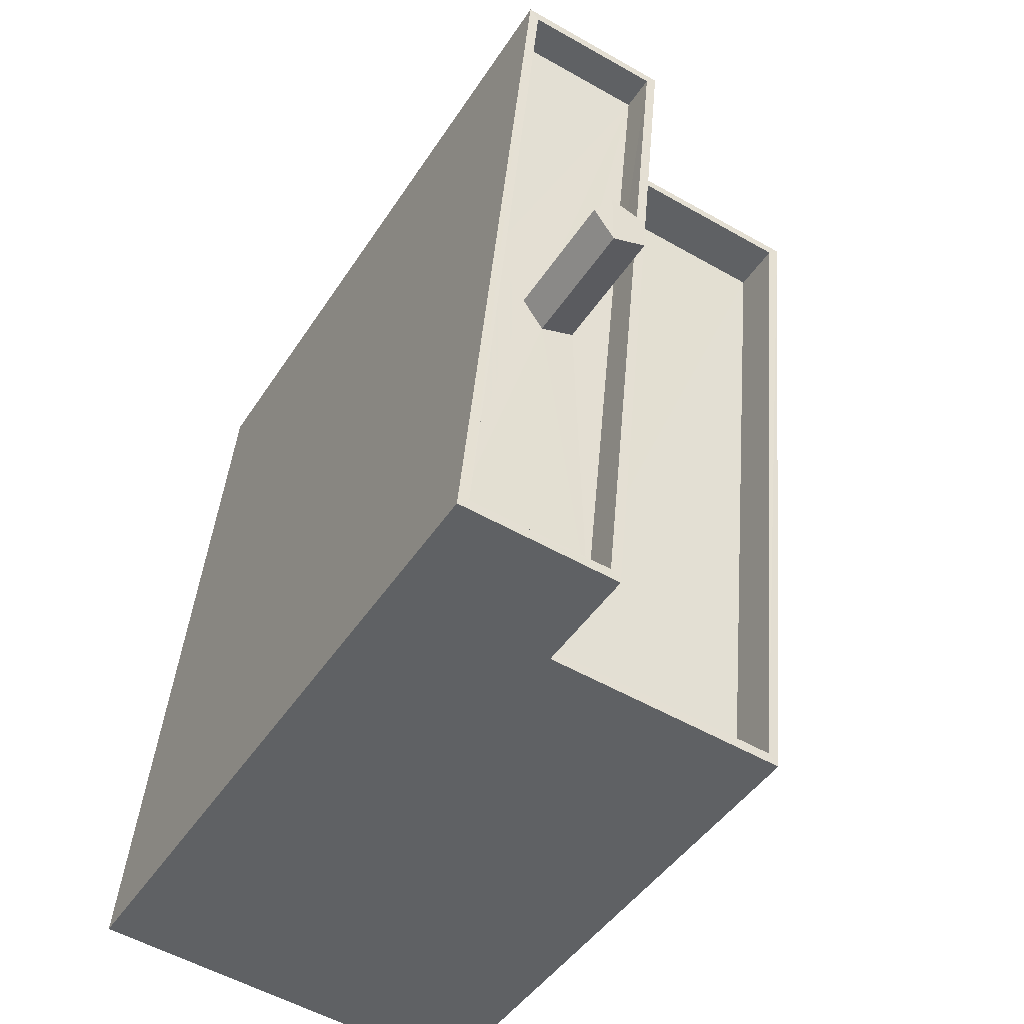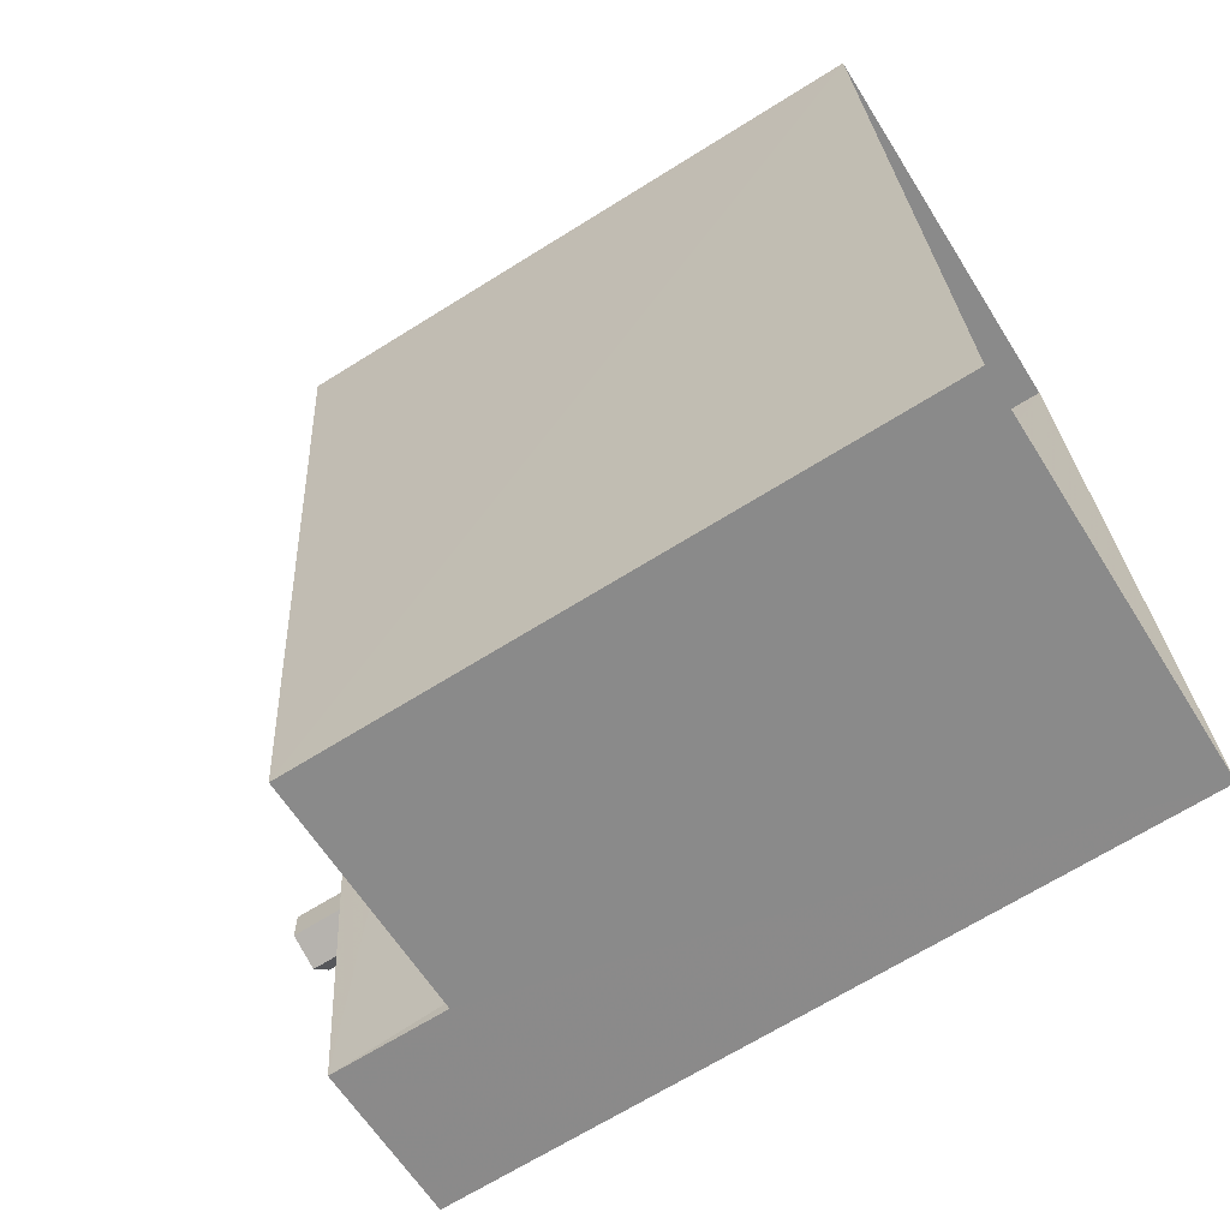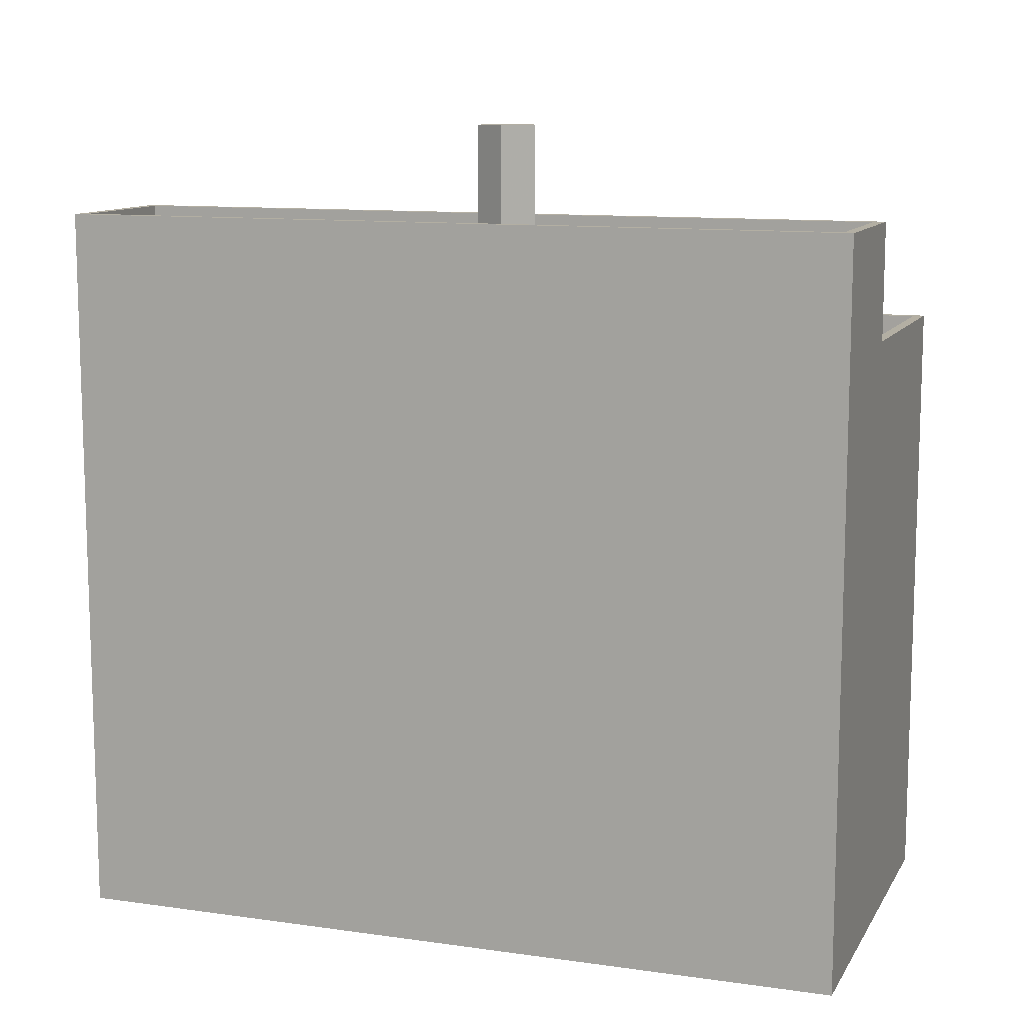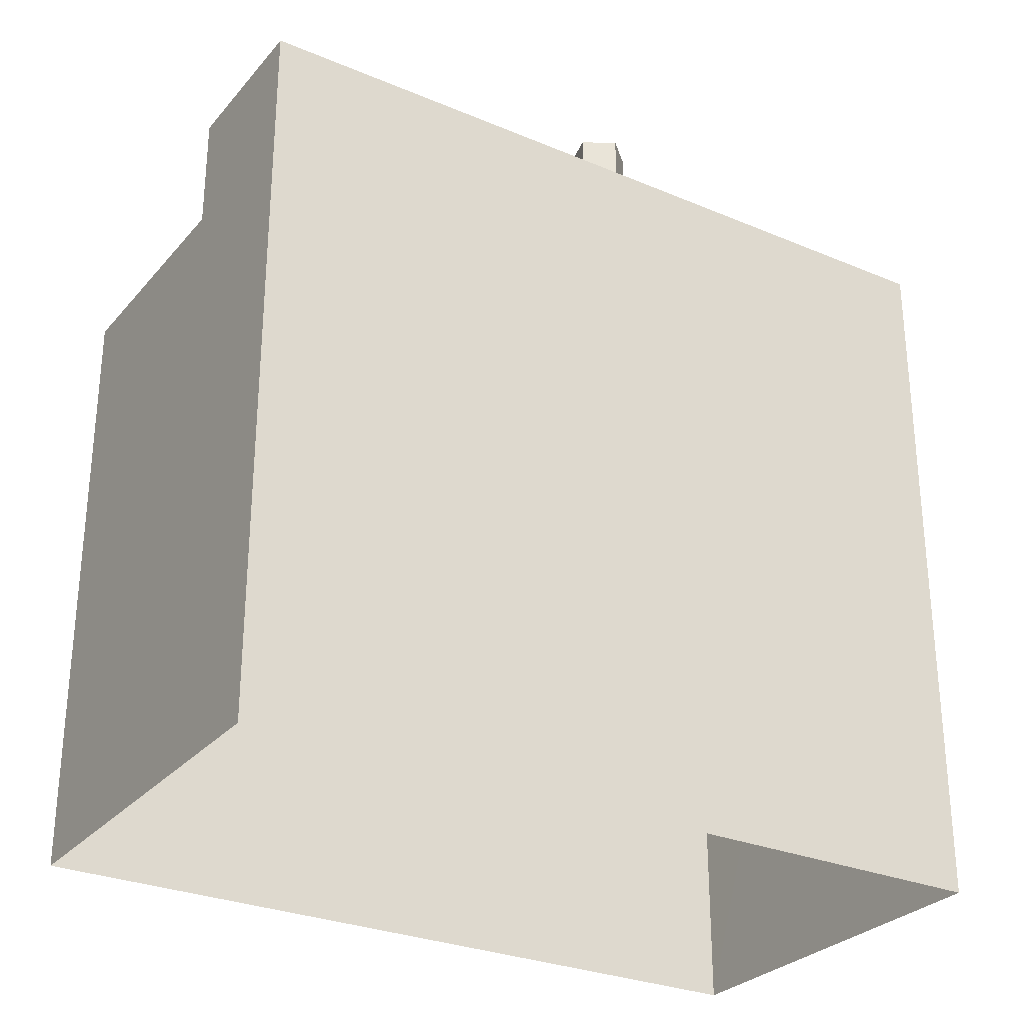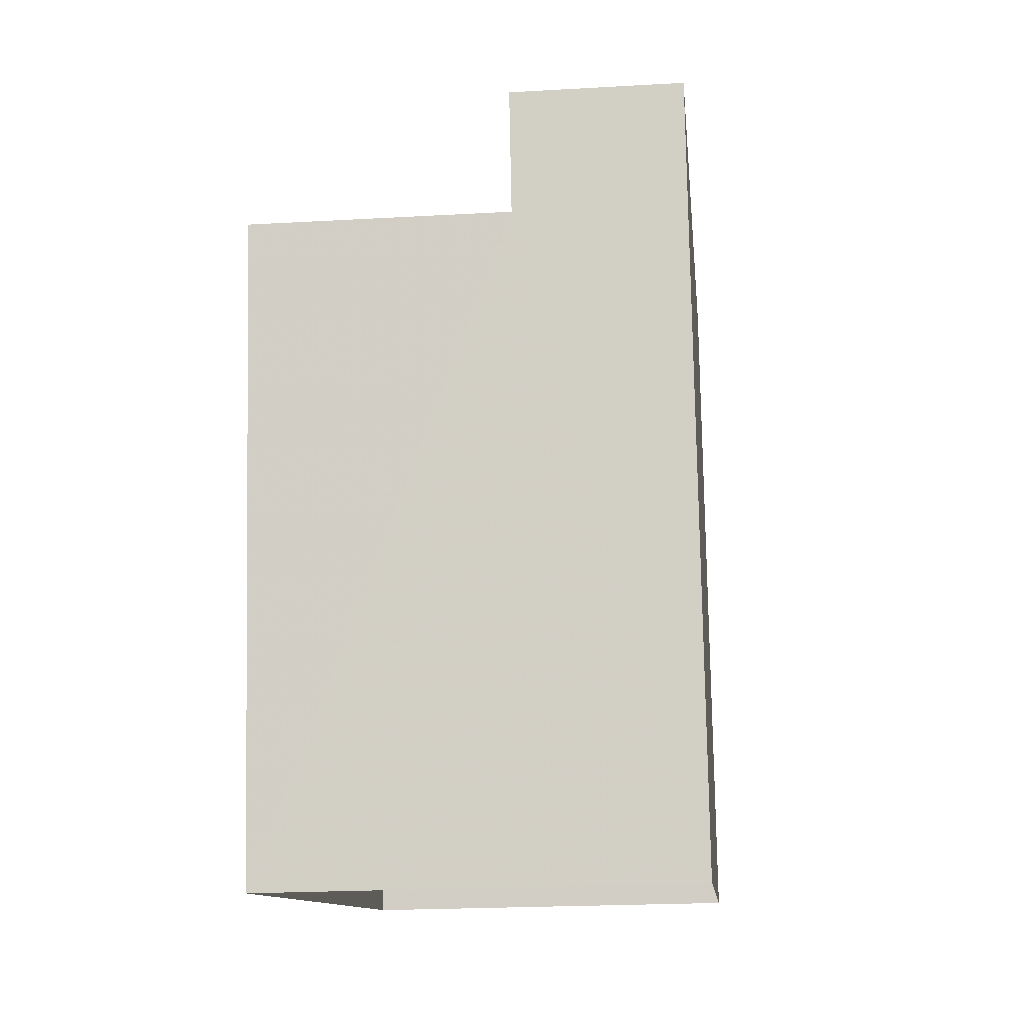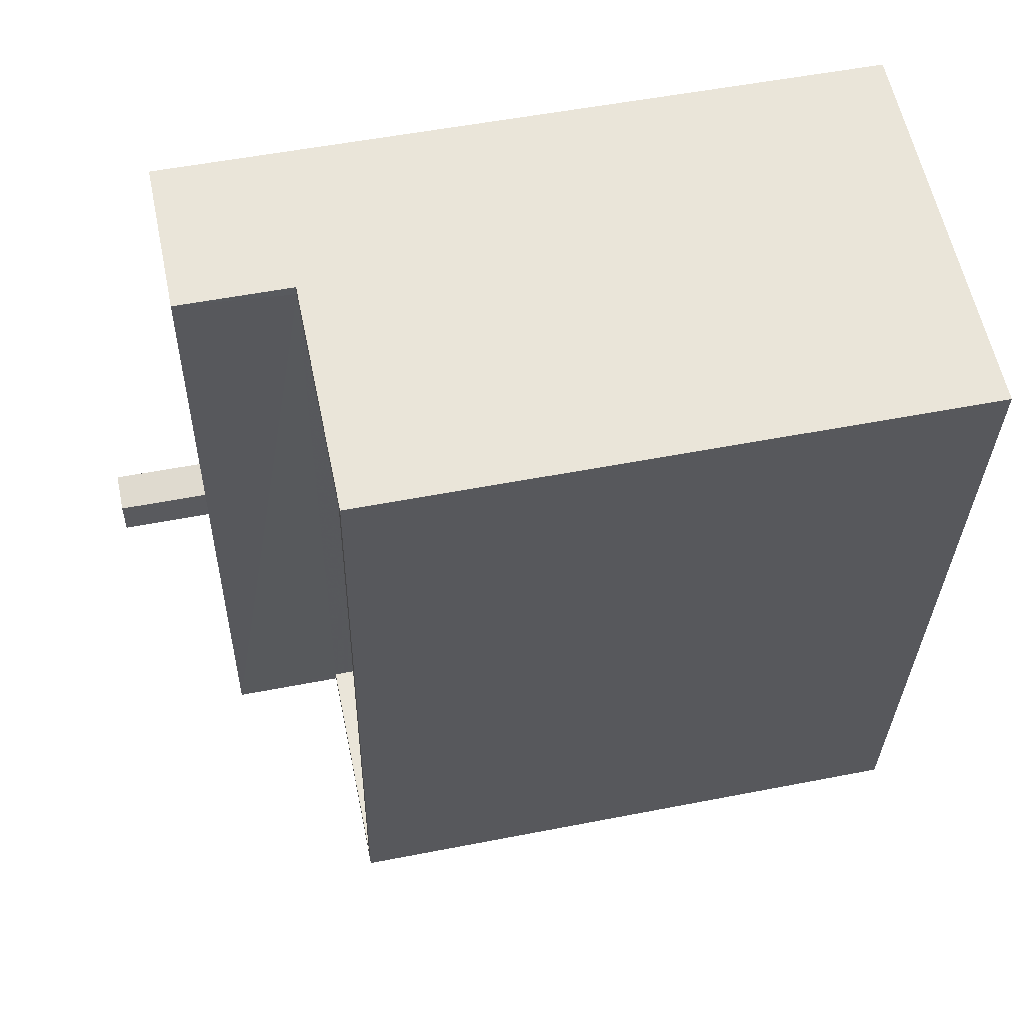
<metadata>
{"format":"obj","ext":"obj","renderer":"f3d","projection":"perspective","resolution":1024,"background":"white","views":[{"elev":-44.2,"azim":-30.5,"up":"+Y"},{"elev":-68.0,"azim":122.0,"up":"+Y"},{"elev":11.1,"azim":-76.2,"up":"+Z"},{"elev":-28.7,"azim":-127.7,"up":"+Z"},{"elev":78.9,"azim":178.9,"up":"+Y"},{"elev":53.4,"azim":78.2,"up":"+Y"}]}
</metadata>
<code>
v -8.883e+04 -9.874e+04 9.016
v -8.884e+04 -9.876e+04 9.015
v -8.884e+04 -9.874e+04 9.016
v -8.884e+04 -9.876e+04 9.015
v -8.884e+04 -9.875e+04 24.49
v -8.884e+04 -9.875e+04 24.49
v -8.884e+04 -9.875e+04 24.49
v -8.884e+04 -9.875e+04 24.49
v -8.884e+04 -9.875e+04 24.49
v -8.884e+04 -9.876e+04 20.58
v -8.884e+04 -9.876e+04 20.58
v -8.884e+04 -9.876e+04 20.58
v -8.884e+04 -9.876e+04 20.58
v -8.884e+04 -9.874e+04 20.58
v -8.884e+04 -9.874e+04 20.58
v -8.884e+04 -9.874e+04 20.58
v -8.883e+04 -9.874e+04 20.58
v -8.884e+04 -9.876e+04 22.77
v -8.884e+04 -9.876e+04 22.77
v -8.884e+04 -9.876e+04 22.77
v -8.884e+04 -9.876e+04 22.77
v -8.884e+04 -9.874e+04 22.77
v -8.884e+04 -9.874e+04 22.77
v -8.884e+04 -9.874e+04 22.77
v -8.884e+04 -9.874e+04 22.77
v -8.884e+04 -9.876e+04 19.58
v -8.884e+04 -9.876e+04 19.58
v -8.884e+04 -9.874e+04 19.58
v -8.884e+04 -9.874e+04 19.58
v -8.884e+04 -9.875e+04 22.07
v -8.884e+04 -9.876e+04 22.07
v -8.884e+04 -9.875e+04 22.07
v -8.884e+04 -9.875e+04 22.07
v -8.884e+04 -9.876e+04 22.07
v -8.884e+04 -9.875e+04 22.07
v -8.884e+04 -9.875e+04 22.07
v -8.884e+04 -9.875e+04 22.07
v -8.884e+04 -9.875e+04 22.07
v -8.884e+04 -9.874e+04 22.07
v -8.884e+04 -9.874e+04 22.07
f 1 2 3
f 1 4 2
f 5 6 7
f 6 8 7
f 8 9 7
f 10 11 12
f 12 11 13
f 14 15 16
f 17 11 10
f 14 17 15
f 17 14 11
f 18 19 20
f 18 20 21
f 22 23 24
f 19 22 25
f 25 22 24
f 25 20 19
f 21 23 18
f 21 24 23
f 26 27 28
f 29 26 28
f 30 31 32
f 33 34 31
f 34 35 36
f 37 30 32
f 36 35 38
f 33 31 30
f 33 35 34
f 39 40 36
f 38 39 36
f 32 39 37
f 39 38 37
f 37 6 5
f 30 37 5
f 14 28 27
f 11 14 27
f 13 11 27
f 26 13 27
f 38 35 9
f 8 38 9
f 24 40 39
f 25 24 39
f 20 31 34
f 21 20 34
f 10 12 4
f 4 12 2
f 2 12 18
f 12 19 18
f 18 3 2
f 18 23 3
f 35 33 7
f 9 35 7
f 33 30 5
f 7 33 5
f 31 20 32
f 32 25 39
f 32 20 25
f 37 38 8
f 6 37 8
f 23 22 15
f 23 15 3
f 15 1 3
f 15 17 1
f 40 24 36
f 36 21 34
f 36 24 21
f 26 29 13
f 12 13 19
f 19 16 22
f 22 16 15
f 13 29 16
f 19 13 16
f 29 28 14
f 16 29 14
f 10 4 1
f 17 10 1

</code>
